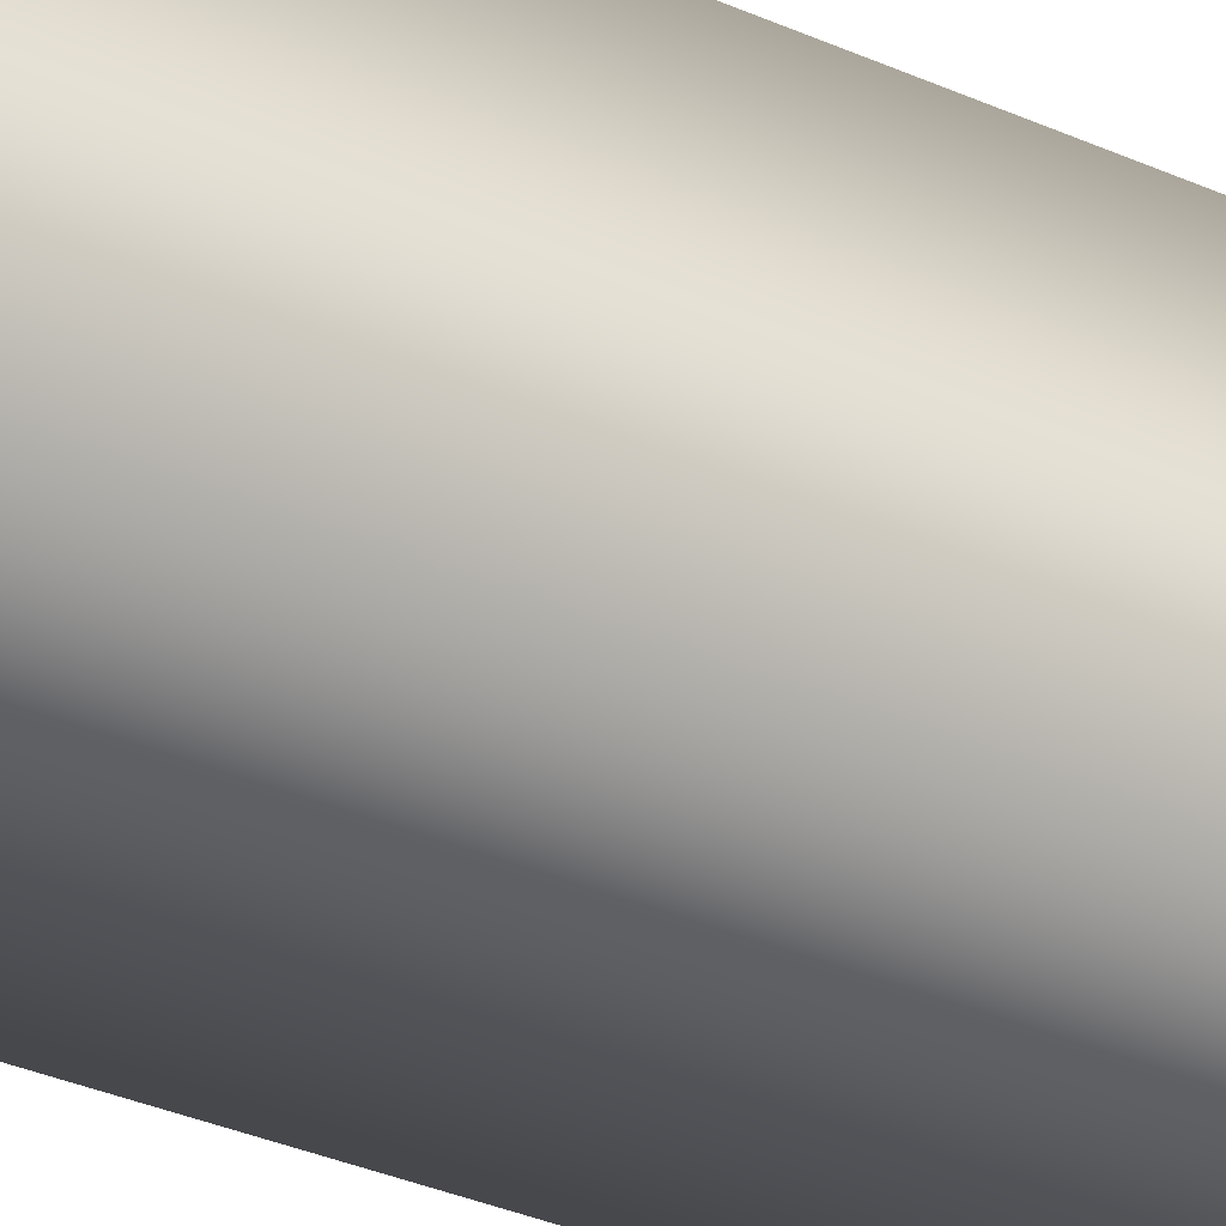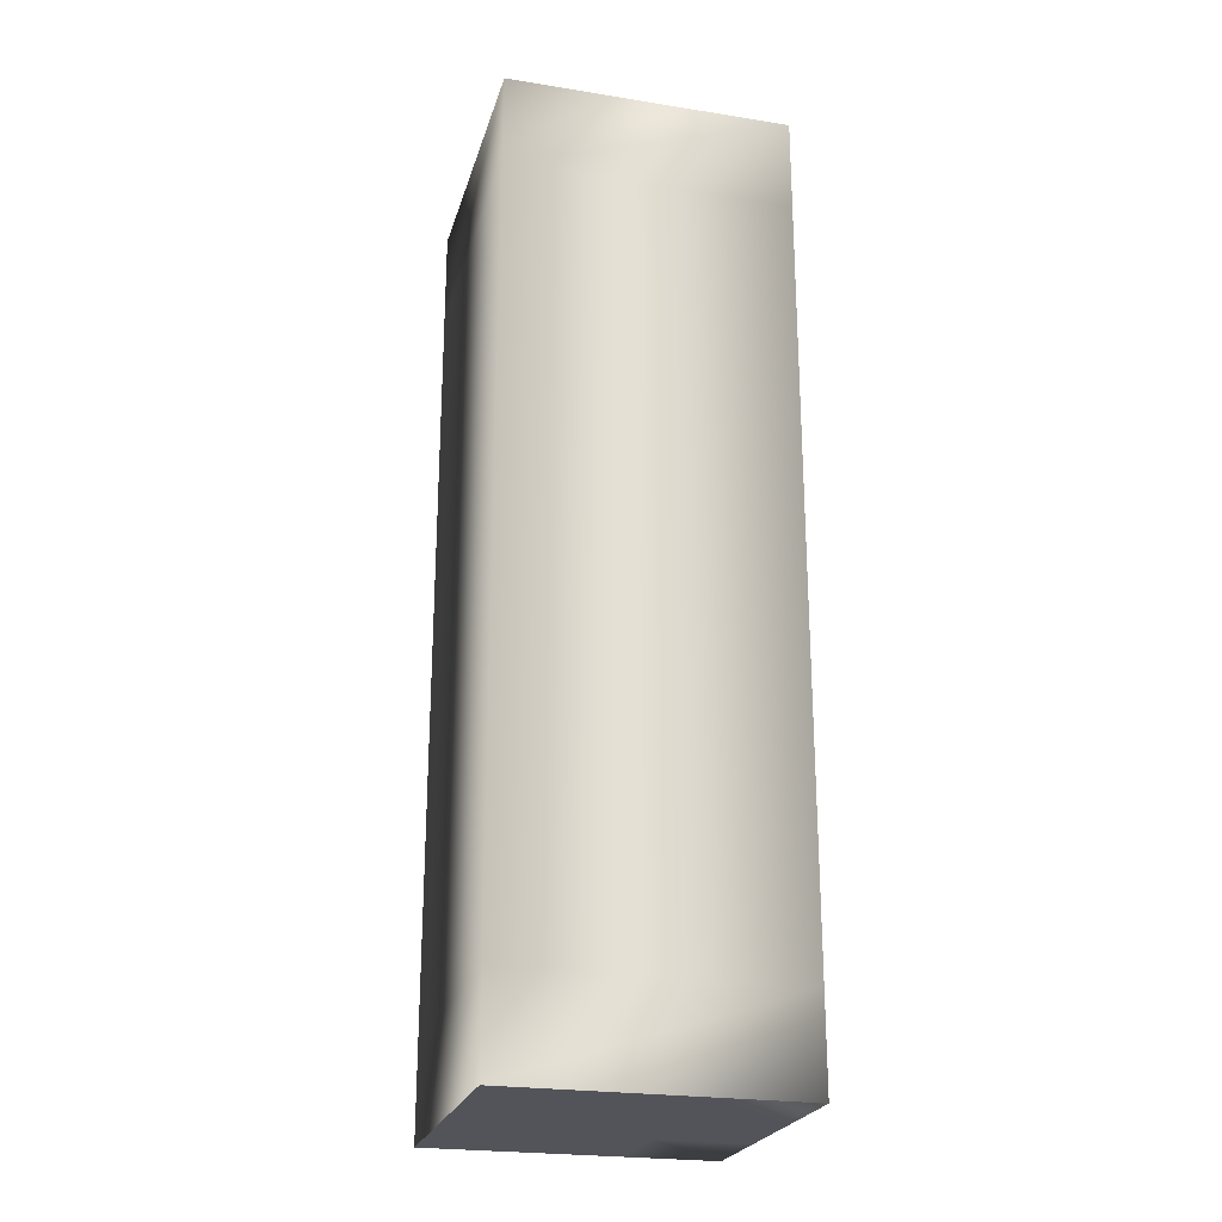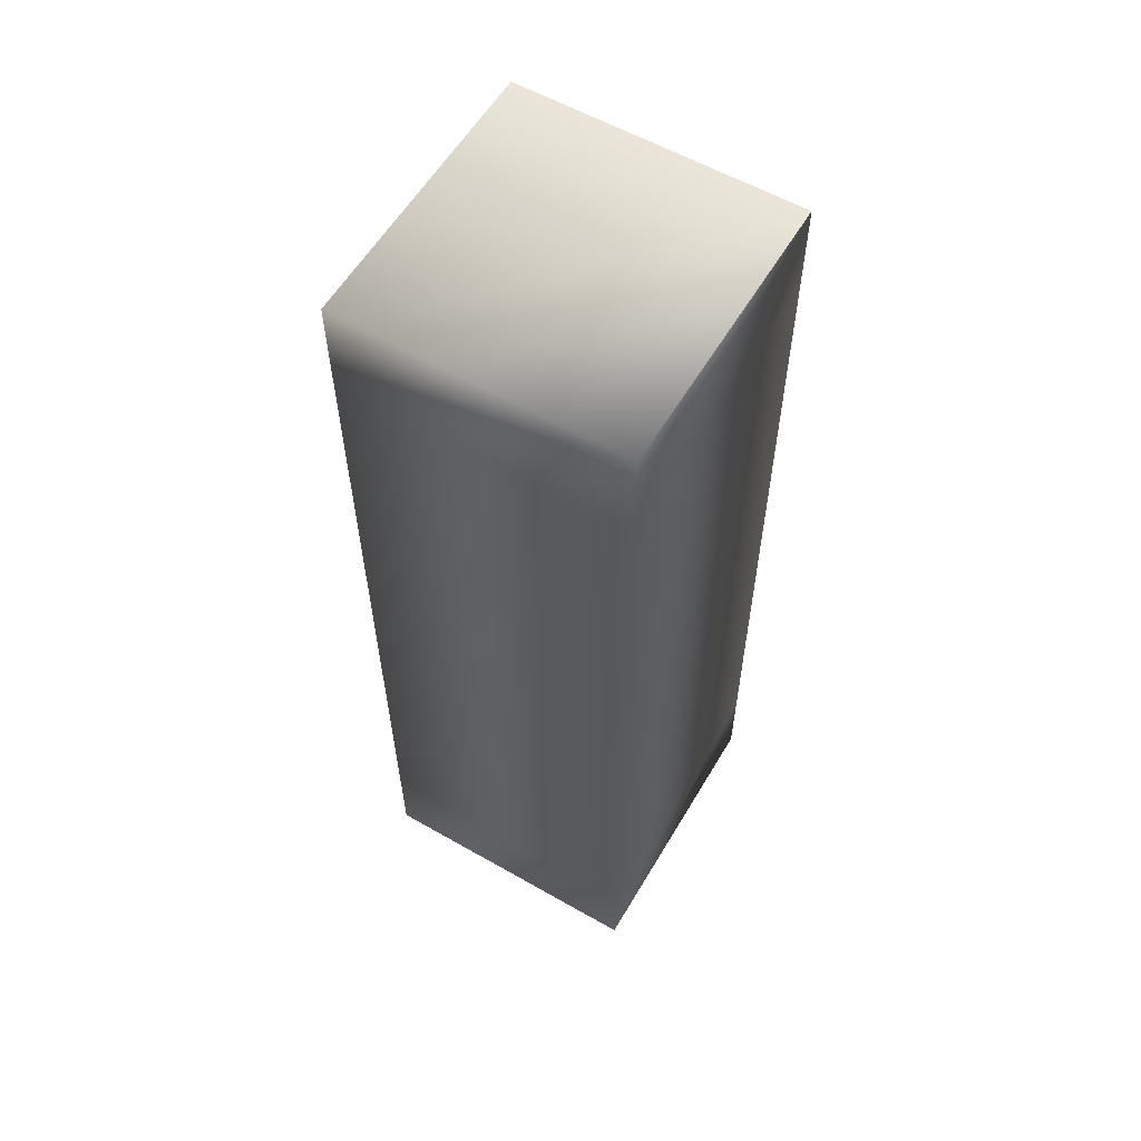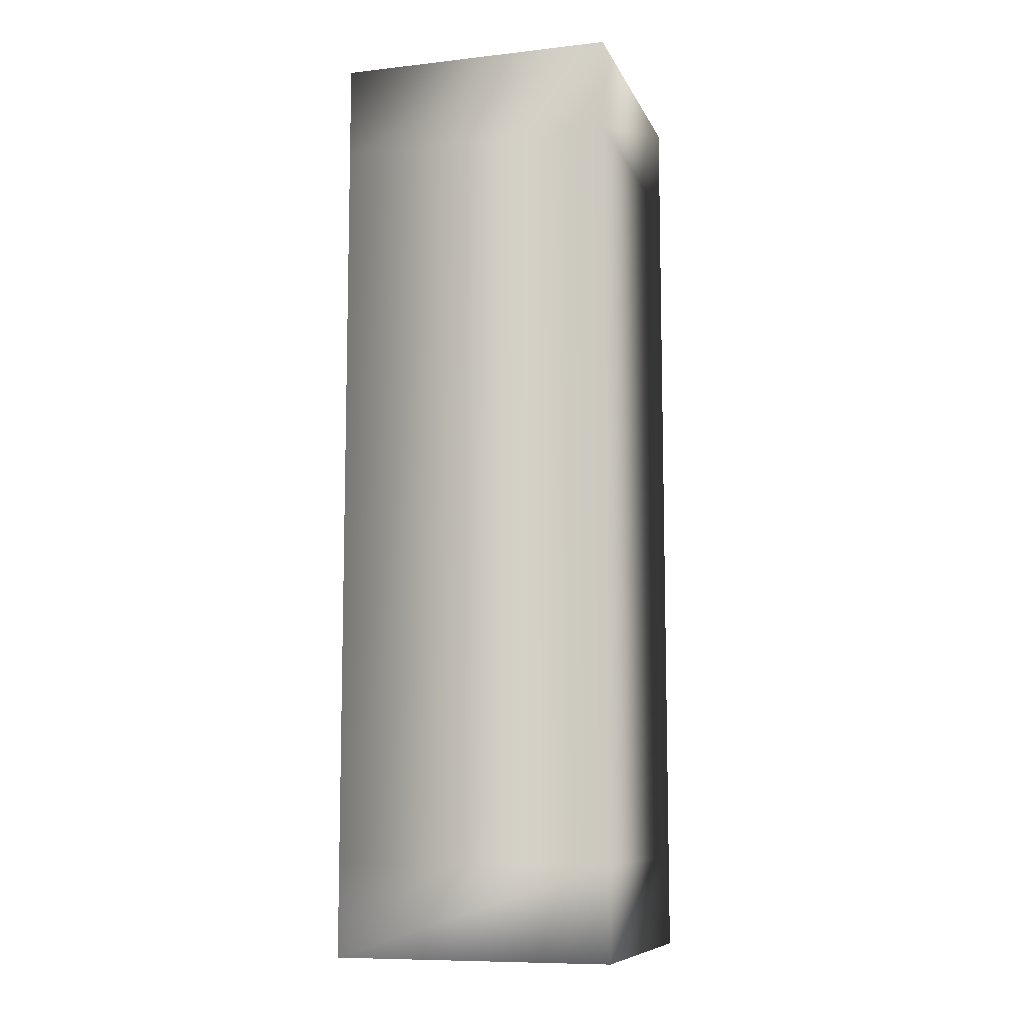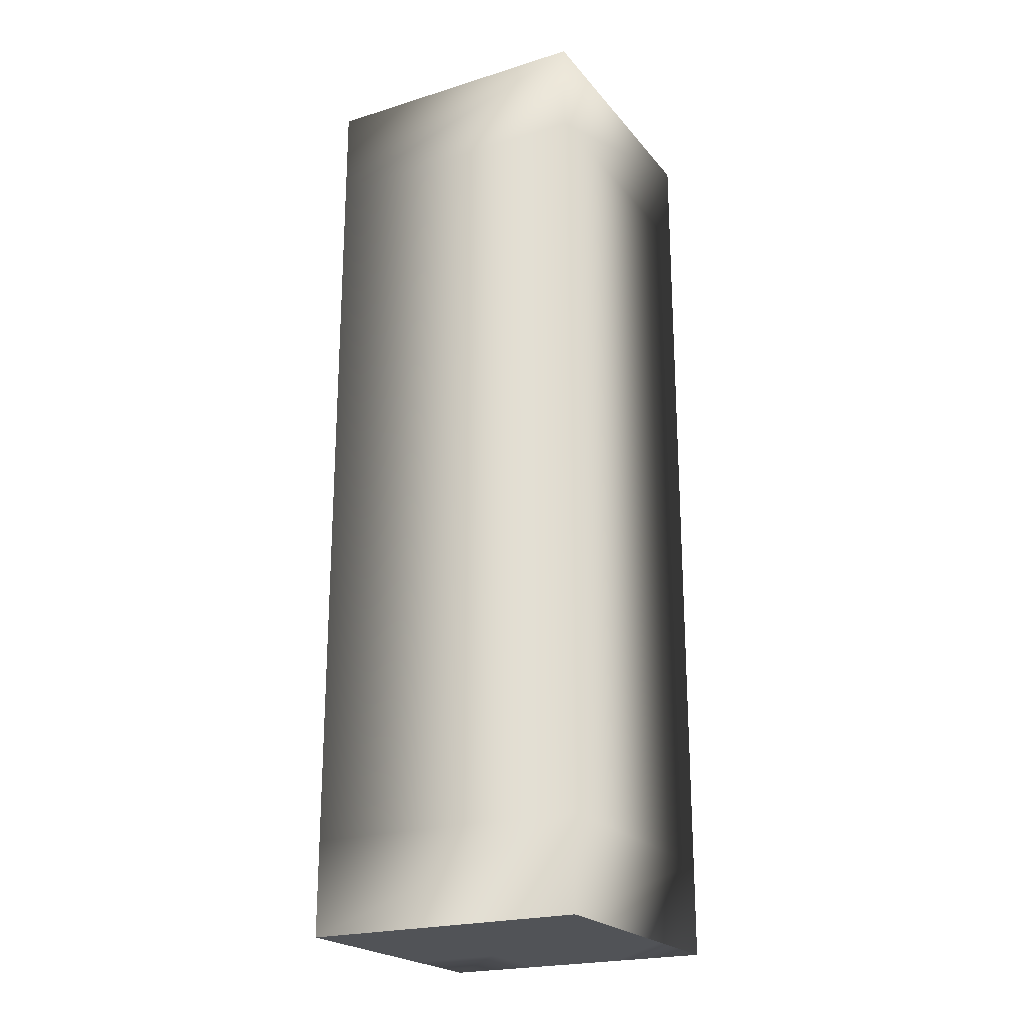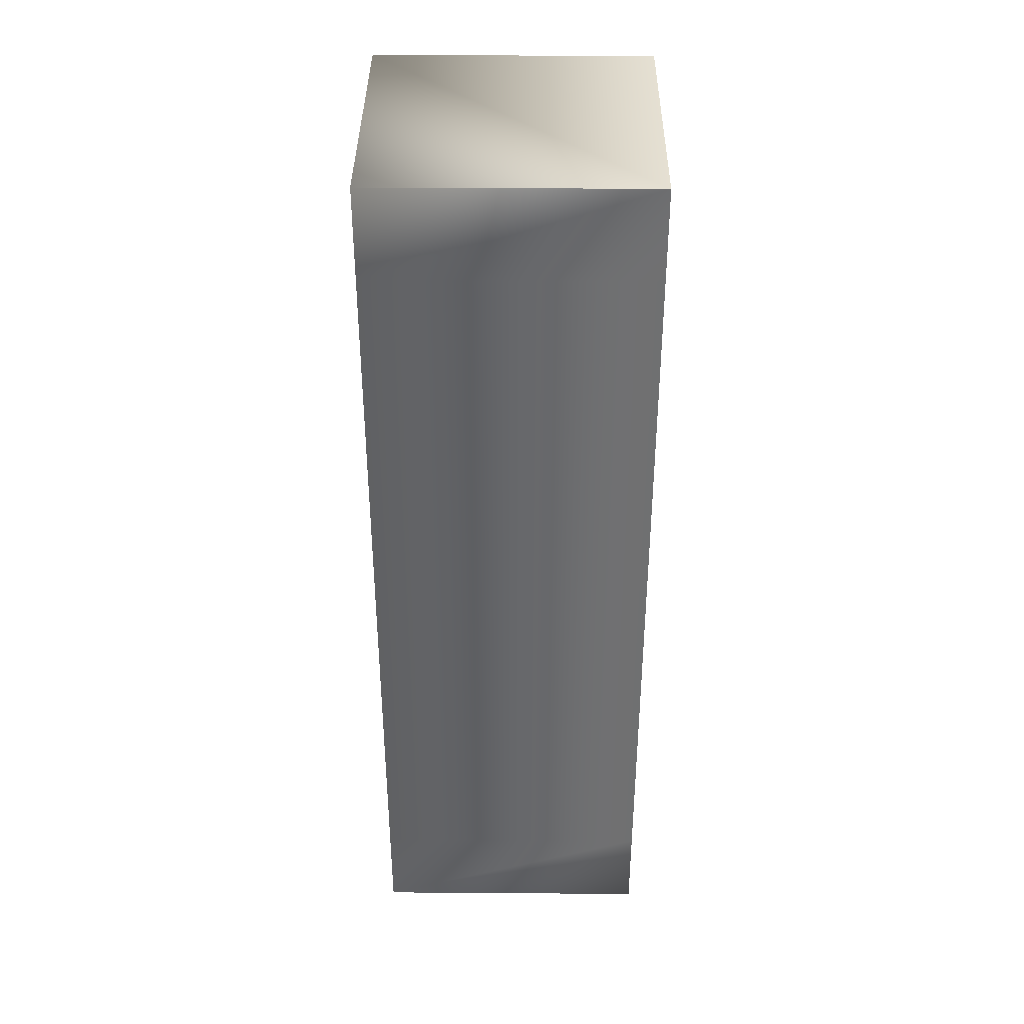
<metadata>
{"format":"obj","ext":"obj","renderer":"f3d","projection":"perspective","resolution":1024,"background":"white","views":[{"elev":-38.5,"azim":61.6,"up":"+Z"},{"elev":-23.8,"azim":165.1,"up":"+Y"},{"elev":58.6,"azim":120.5,"up":"+Y"},{"elev":-9.3,"azim":-73.4,"up":"+Y"},{"elev":-22.1,"azim":118.4,"up":"+Y"},{"elev":37.9,"azim":-179.5,"up":"+Y"}]}
</metadata>
<code>
o Default
v 1.5 0 -1.5
v 1.5 1 -1.5
v -1.5 1 -1.5
v -1.5 0 -1.5
v -1.5 1 1.5
v -1.5 0 1.5
v 1.5 0 1.5
v 1.5 1 1.5
v 1.5 2 -1.5
v 1.5 3 -1.5
v -1.5 3 -1.5
v -1.5 2 -1.5
v -1.5 3 1.5
v -1.5 2 1.5
v 1.5 2 1.5
v 1.5 3 1.5
v 1.5 4 -1.5
v 1.5 5 -1.5
v -1.5 5 -1.5
v -1.5 4 -1.5
v -1.5 5 1.5
v -1.5 4 1.5
v 1.5 4 1.5
v 1.5 5 1.5
v 1.5 6 -1.5
v 1.5 7 -1.5
v -1.5 7 -1.5
v -1.5 6 -1.5
v -1.5 7 1.5
v -1.5 6 1.5
v 1.5 6 1.5
v 1.5 7 1.5
v 1.5 8 -1.5
v 1.5 9 -1.5
v -1.5 9 -1.5
v -1.5 8 -1.5
v -1.5 9 1.5
v -1.5 8 1.5
v 1.5 8 1.5
v 1.5 9 1.5
v -0.5 0 0.5
v 0.5 0 0.5
v 0.5 0 -0.5
v -0.5 0 -0.5
v 0.5 0 -0.5
v 1.5 0 -0.5
v 1.5 0 -1.5
v 0.5 0 -1.5
v 0.5 0 1.5
v 1.5 0 1.5
v 1.5 0 0.5
v 0.5 0 0.5
v -0.5 0 1.5
v -0.5 0 0.5
v -1.5 0 0.5
v -1.5 0 -0.5
v -0.5 0 -0.5
v -0.5 0 -1.5
v 0.5 0 -1.5
v -0.5 0 -1.5
v -0.5 0 1.5
v 0.5 0 1.5
v -1.5 10 1.5
v 1.5 10 1.5
v 1.5 10 -1.5
v -1.5 10 -1.5
v -1.5 10 1.5
v -1.5 10 -1.5
g Scene
f 1 3 2
f 1 4 3
f 4 5 3
f 4 6 5
f 7 2 8
f 7 1 2
f 6 8 5
f 6 7 8
f 9 11 10
f 9 12 11
f 12 13 11
f 12 14 13
f 15 10 16
f 15 9 10
f 14 16 13
f 14 15 16
f 17 19 18
f 17 20 19
f 20 21 19
f 20 22 21
f 23 18 24
f 23 17 18
f 22 24 21
f 22 23 24
f 25 27 26
f 25 28 27
f 28 29 27
f 28 30 29
f 31 26 32
f 31 25 26
f 30 32 29
f 30 31 32
f 33 35 34
f 33 36 35
f 36 37 35
f 36 38 37
f 39 34 40
f 39 33 34
f 38 40 37
f 38 39 40
f 41 43 42
f 41 44 43
f 45 47 46
f 45 48 47
f 49 51 50
f 49 52 51
f 6 54 53
f 6 55 54
f 56 58 57
f 56 4 58
f 44 59 43
f 44 60 59
f 52 46 51
f 52 45 46
f 61 42 62
f 61 41 42
f 55 57 54
f 55 56 57
f 37 64 63
f 37 40 64
f 40 65 64
f 40 34 65
f 34 66 65
f 34 35 66
f 35 63 66
f 35 37 63
f 64 68 67
f 64 65 68
f 29 39 38
f 29 32 39
f 32 33 39
f 32 26 33
f 26 36 33
f 26 27 36
f 27 38 36
f 27 29 38
f 21 31 30
f 21 24 31
f 24 25 31
f 24 18 25
f 19 30 28
f 19 21 30
f 18 28 25
f 18 19 28
f 13 23 22
f 13 16 23
f 16 17 23
f 16 10 17
f 11 22 20
f 11 13 22
f 10 20 17
f 10 11 20
f 5 15 14
f 5 8 15
f 8 9 15
f 8 2 9
f 3 14 12
f 3 5 14
f 2 12 9
f 2 3 12

</code>
